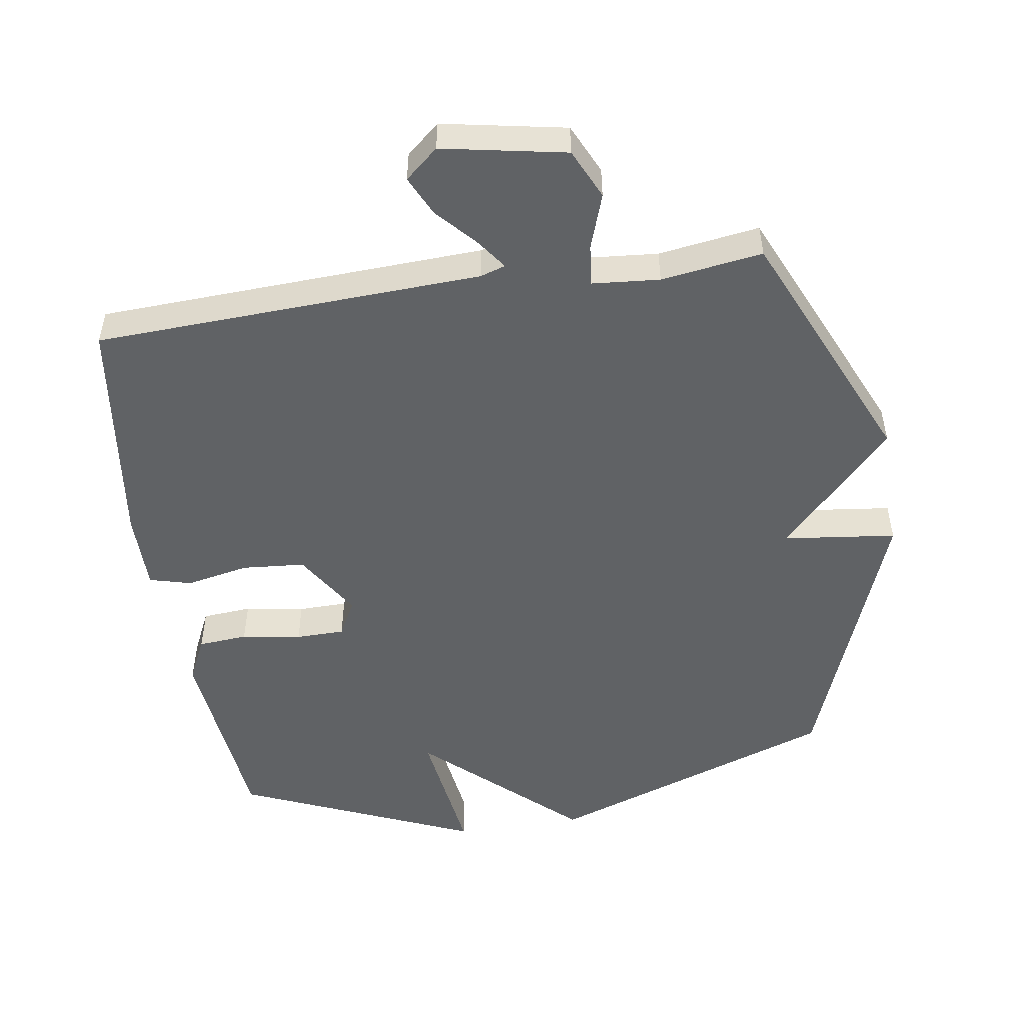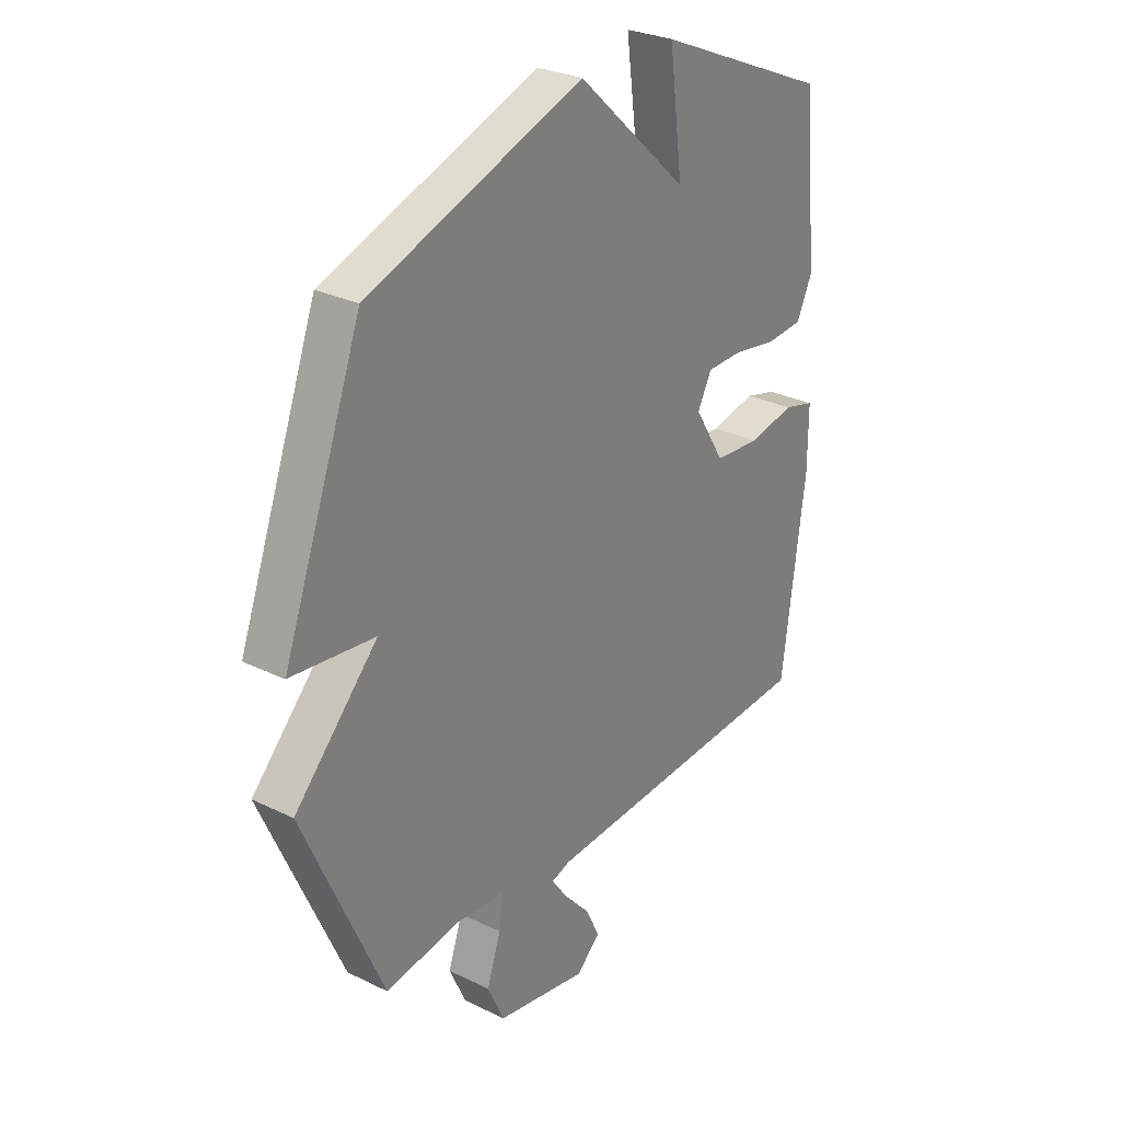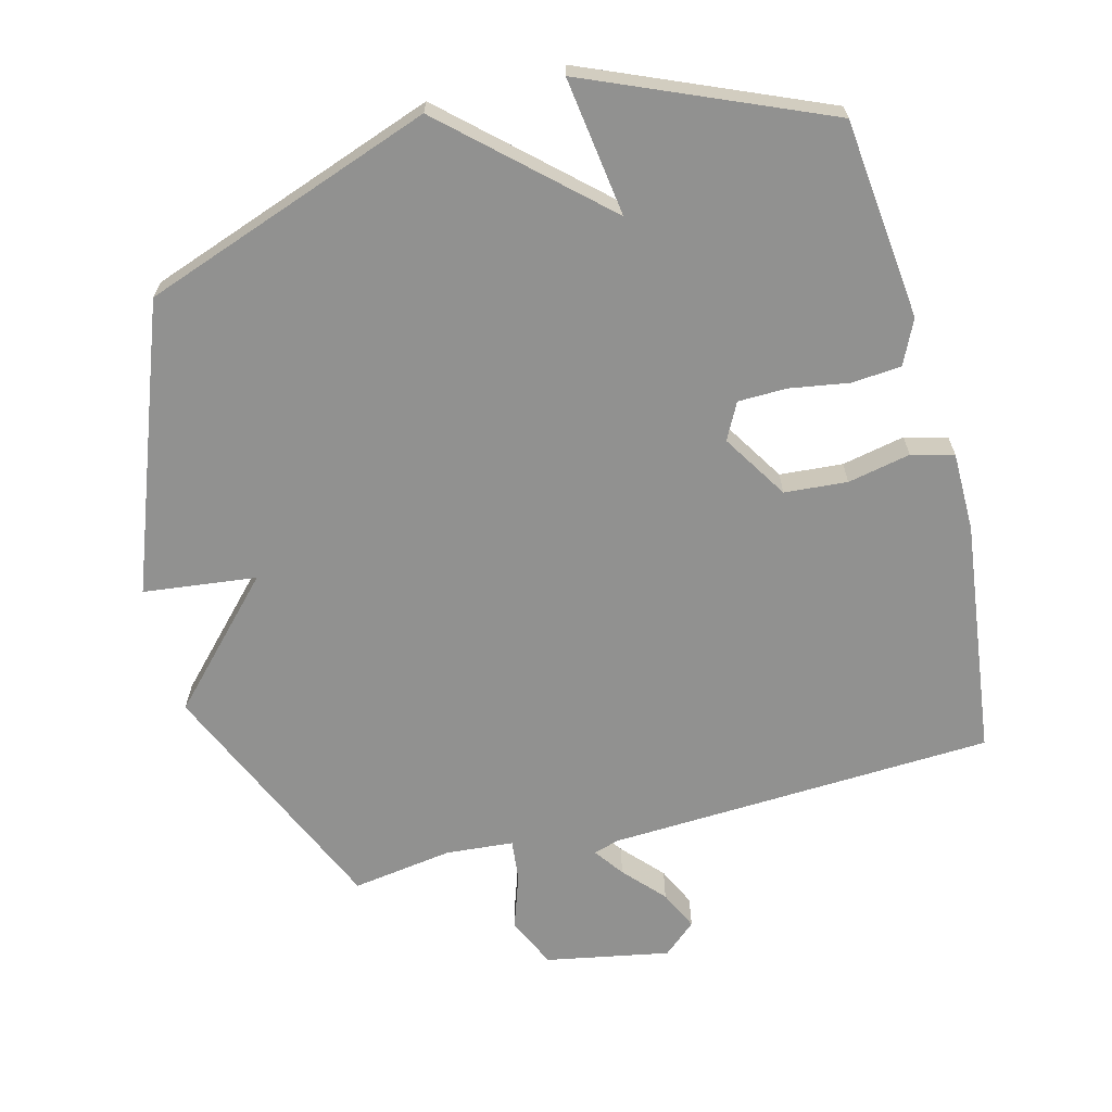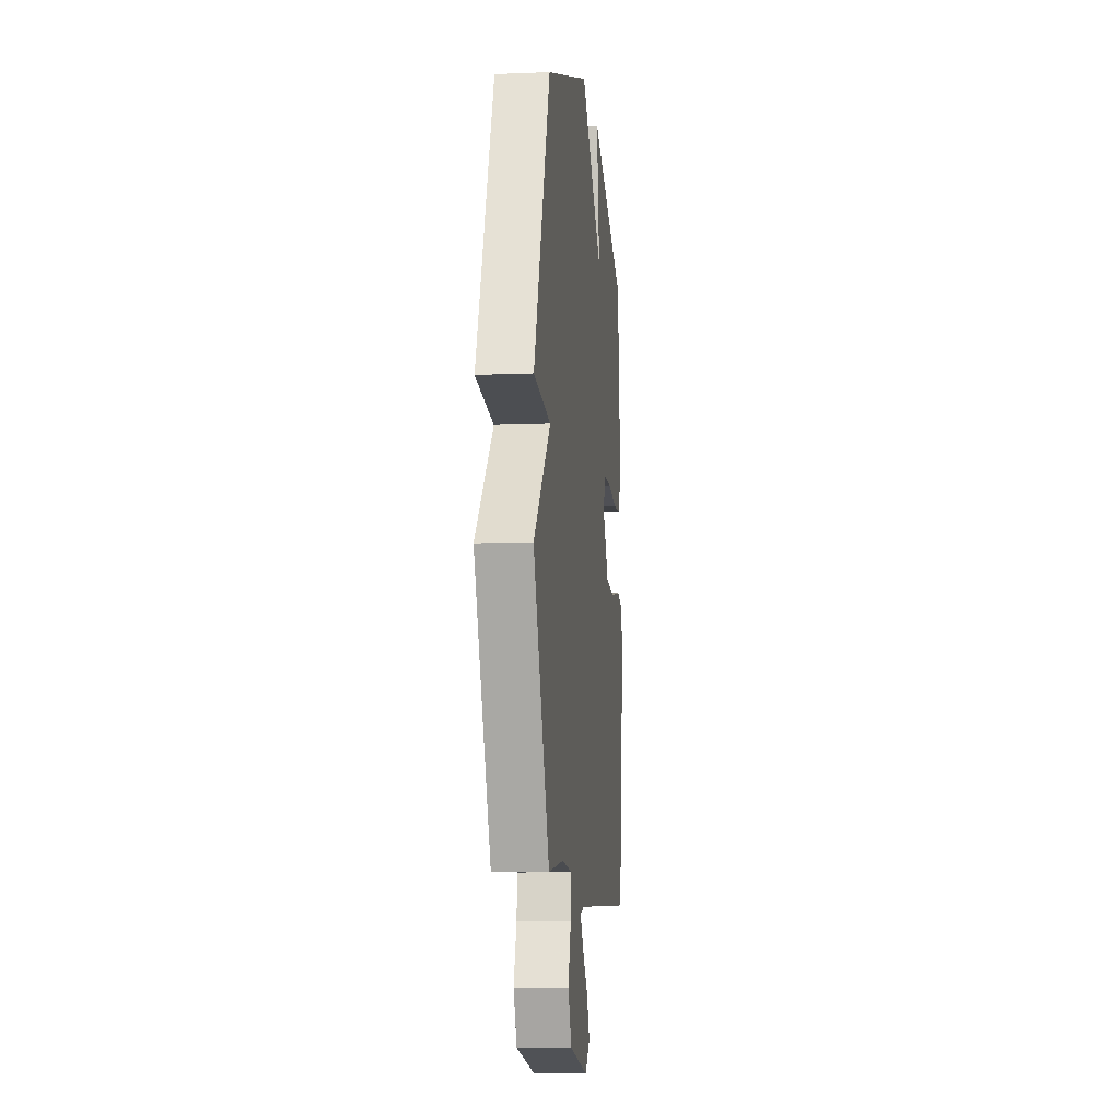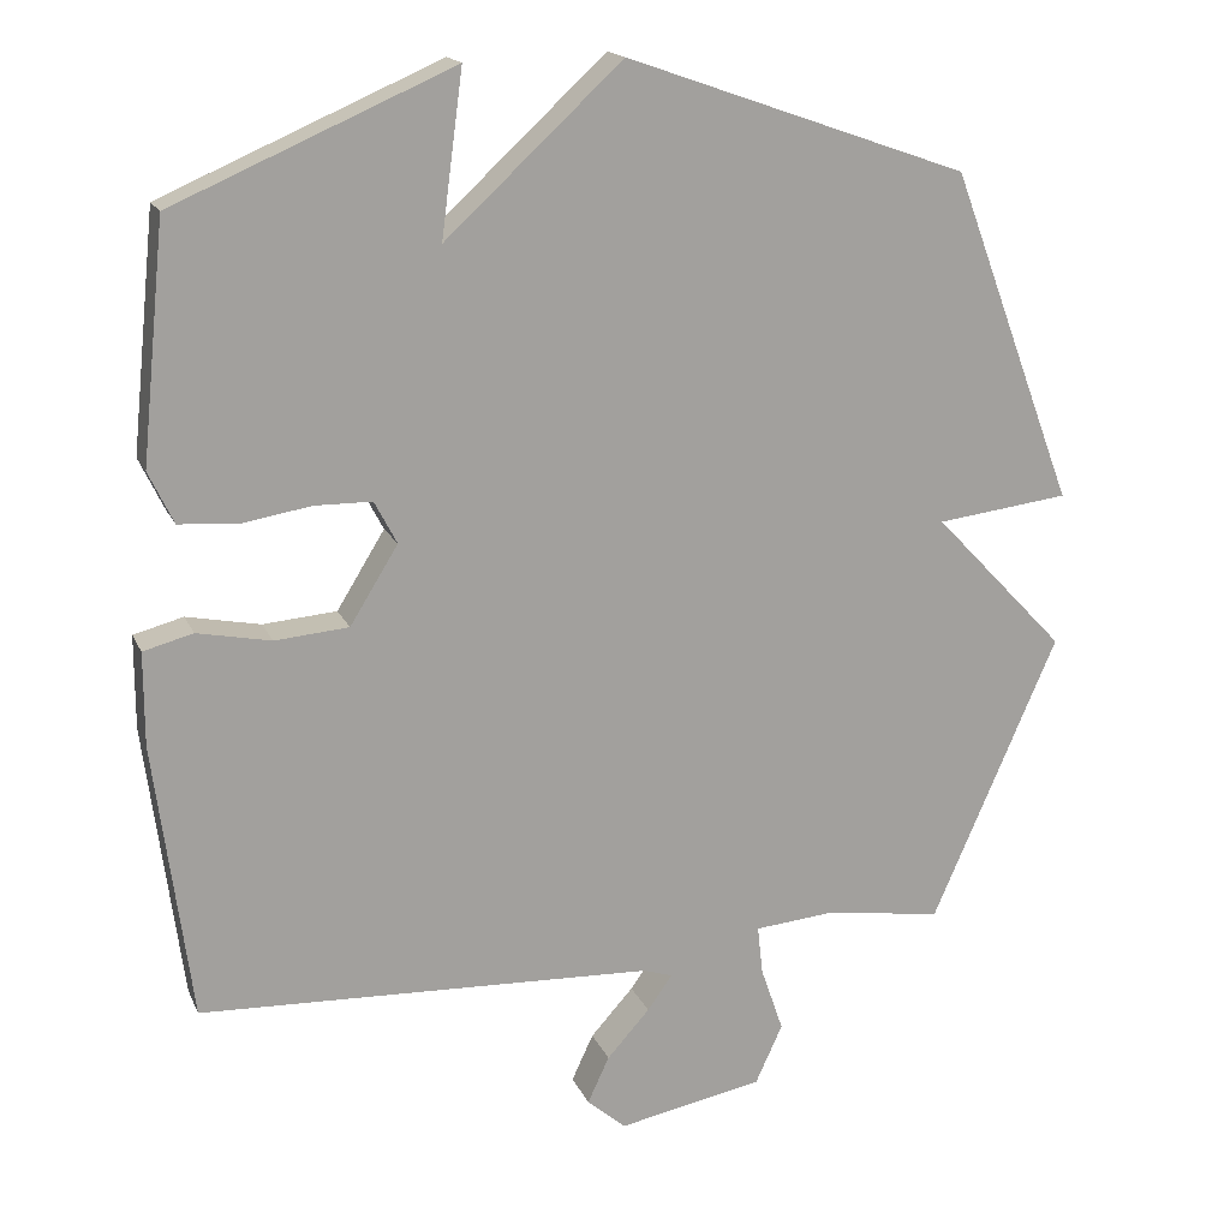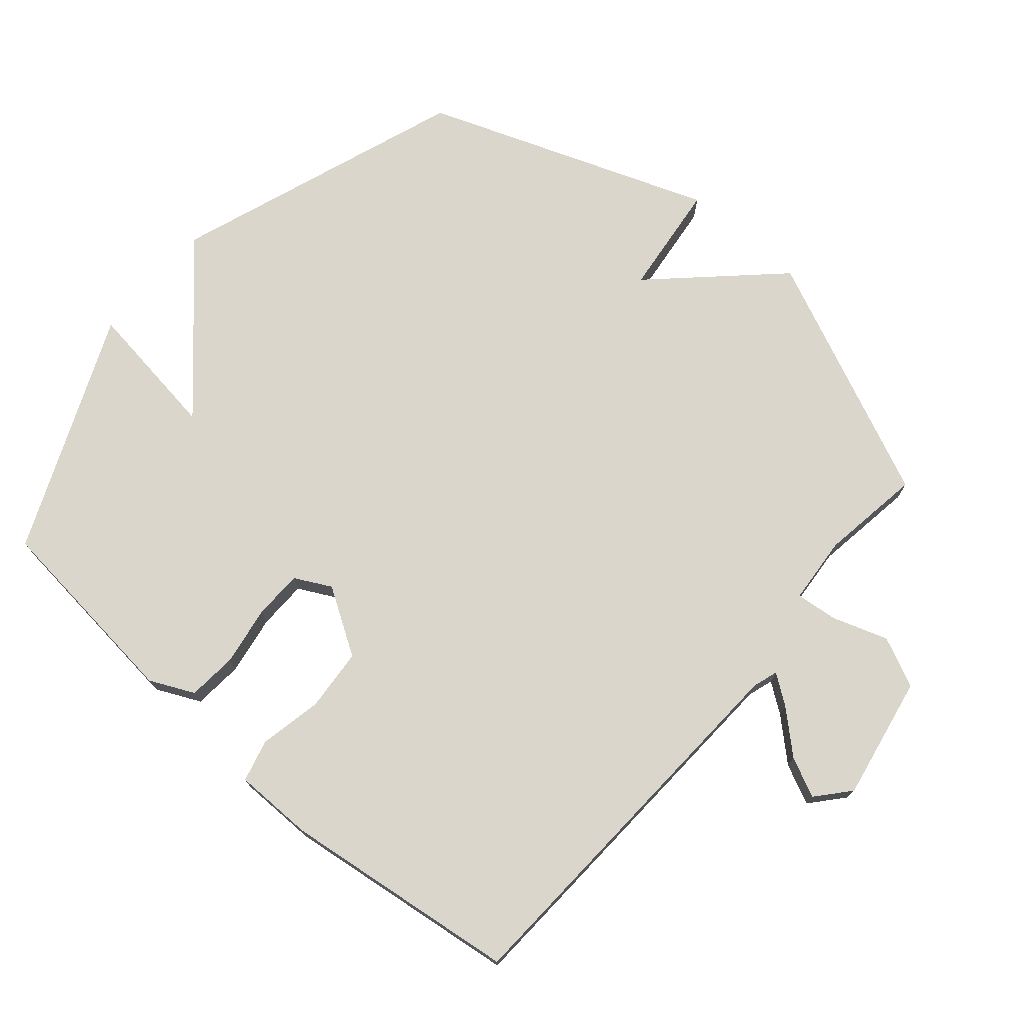
<metadata>
{"format":"obj","ext":"obj","renderer":"f3d","projection":"perspective","resolution":1024,"background":"white","views":[{"elev":-50.5,"azim":-171.1,"up":"+Y"},{"elev":28.6,"azim":-53.8,"up":"+Z"},{"elev":-65.9,"azim":14.8,"up":"+Y"},{"elev":-9.9,"azim":-83.8,"up":"+Z"},{"elev":17.1,"azim":161.8,"up":"+Z"},{"elev":74.1,"azim":131.0,"up":"+Y"}]}
</metadata>
<code>
v 0.5 0.07 -0.5
v -0.086 0.07 -0.525
v -0.124 0.07 -0.537
v -0.092 0.07 -0.582
v -0.037 0.07 -0.643
v -0.009 0.07 -0.703
v -0.059 0.07 -0.746
v -0.246 0.07 -0.71
v -0.281 0.07 -0.634
v -0.252 0.07 -0.55
v -0.245 0.07 -0.487
v -0.347 0.07 -0.478
v -0.5 0.07 -0.5
v -0.662 0.07 -0.13
v -0.491 0.07 0.049
v -0.662 0.07 0.07
v -0.5 0.07 0.5
v -0.059 0.07 0.655
v 0.169 0.07 0.445
v 0.141 0.07 0.655
v 0.5 0.07 0.5
v 0.531 0.07 0.197
v 0.499 0.07 0.13
v 0.424 0.07 0.124
v 0.334 0.07 0.139
v 0.26 0.07 0.138
v 0.231 0.07 0.083
v 0.293 0.07 -0.017
v 0.388 0.07 -0.025
v 0.483 0.07 -0.006
v 0.547 0.07 -0.023
v 0.547 0.07 -0.143
v 0.5 0 -0.5
v -0.086 0 -0.525
v -0.124 0 -0.537
v -0.092 0 -0.582
v -0.037 0 -0.643
v -0.009 0 -0.703
v -0.059 0 -0.746
v -0.246 0 -0.71
v -0.281 0 -0.634
v -0.252 0 -0.55
v -0.245 0 -0.487
v -0.347 0 -0.478
v -0.5 0 -0.5
v -0.662 0 -0.13
v -0.491 0 0.049
v -0.662 0 0.07
v -0.5 0 0.5
v -0.059 0 0.655
v 0.169 0 0.445
v 0.141 0 0.655
v 0.5 0 0.5
v 0.531 0 0.197
v 0.499 0 0.13
v 0.424 0 0.124
v 0.334 0 0.139
v 0.26 0 0.138
v 0.231 0 0.083
v 0.293 0 -0.017
v 0.388 0 -0.025
v 0.483 0 -0.006
v 0.547 0 -0.023
v 0.547 0 -0.143
f 32 1 2
f 31 32 2
f 30 31 2
f 29 30 2
f 28 29 2 3
f 27 28 3
f 26 27 3
f 23 24 25
f 22 23 25
f 21 22 25
f 20 21 25
f 19 20 25
f 19 25 26
f 18 19 26
f 17 18 26
f 16 17 26
f 15 16 26
f 14 15 26
f 13 14 26
f 12 13 26
f 11 12 26
f 10 11 26 3
f 8 9 10
f 7 8 10
f 6 7 10
f 5 6 10
f 4 5 10
f 3 4 10
f 34 33 64
f 34 64 63
f 34 63 62
f 34 62 61
f 35 34 61 60
f 35 60 59
f 35 59 58
f 57 56 55
f 57 55 54
f 57 54 53
f 57 53 52
f 57 52 51
f 58 57 51
f 58 51 50
f 58 50 49
f 58 49 48
f 58 48 47
f 58 47 46
f 58 46 45
f 58 45 44
f 58 44 43
f 35 58 43 42
f 42 41 40
f 42 40 39
f 42 39 38
f 42 38 37
f 42 37 36
f 42 36 35
f 1 33 34 2
f 2 34 35 3
f 3 35 36 4
f 4 36 37 5
f 5 37 38 6
f 6 38 39 7
f 7 39 40 8
f 8 40 41 9
f 9 41 42 10
f 10 42 43 11
f 11 43 44 12
f 12 44 45 13
f 13 45 46 14
f 14 46 47 15
f 15 47 48 16
f 16 48 49 17
f 17 49 50 18
f 18 50 51 19
f 19 51 52 20
f 20 52 53 21
f 21 53 54 22
f 22 54 55 23
f 23 55 56 24
f 24 56 57 25
f 25 57 58 26
f 26 58 59 27
f 27 59 60 28
f 28 60 61 29
f 29 61 62 30
f 30 62 63 31
f 31 63 64 32
f 32 64 33 1

</code>
